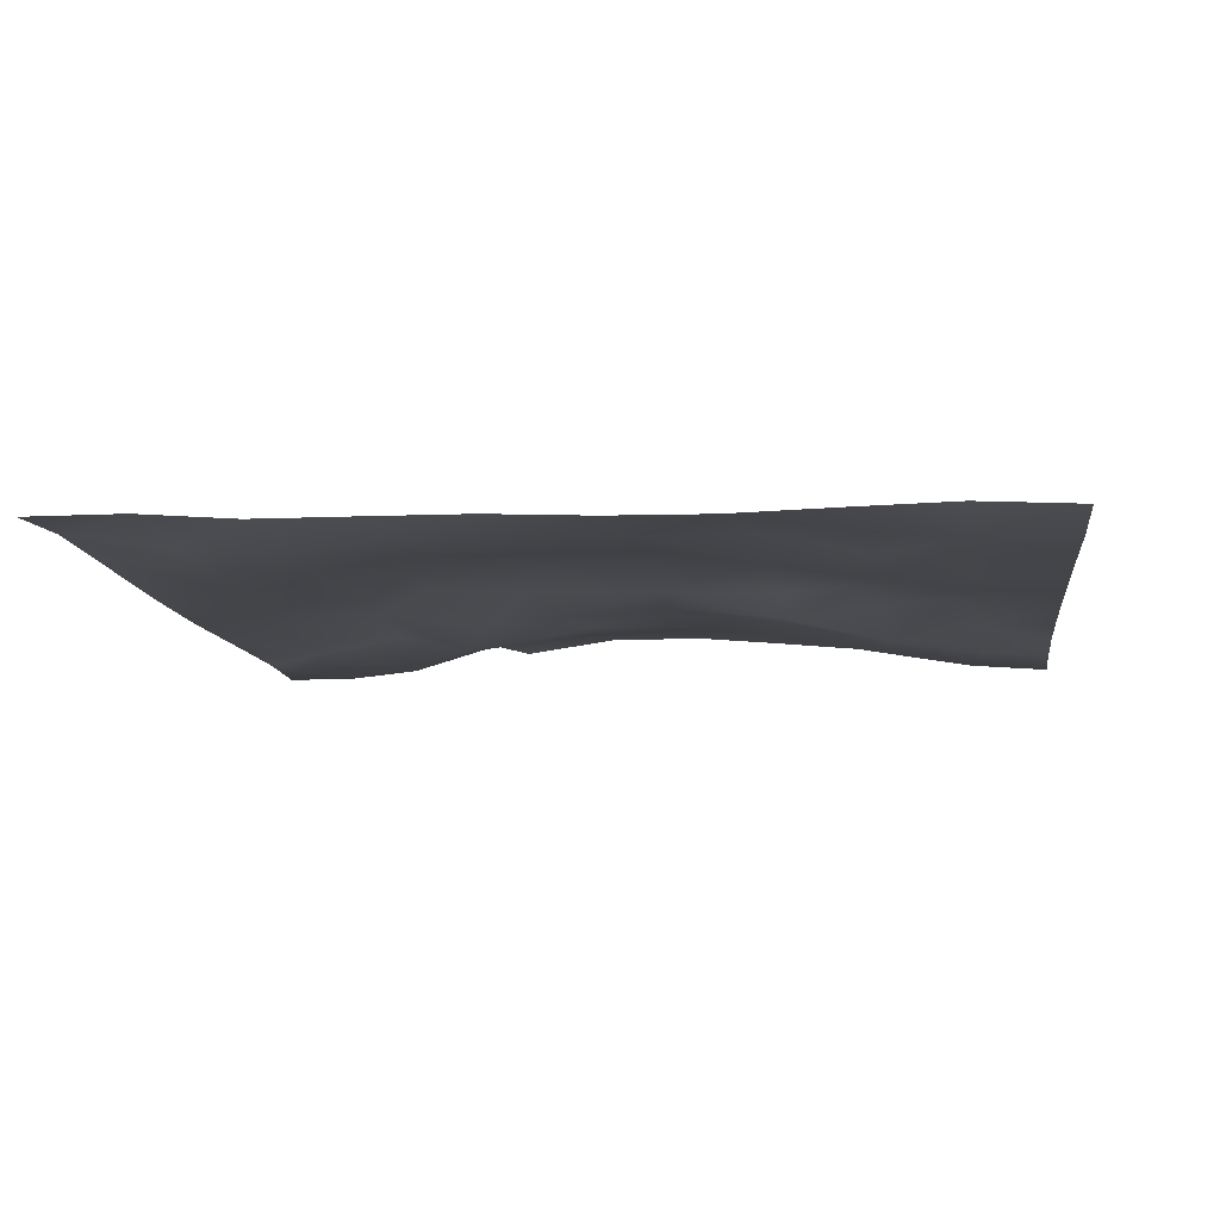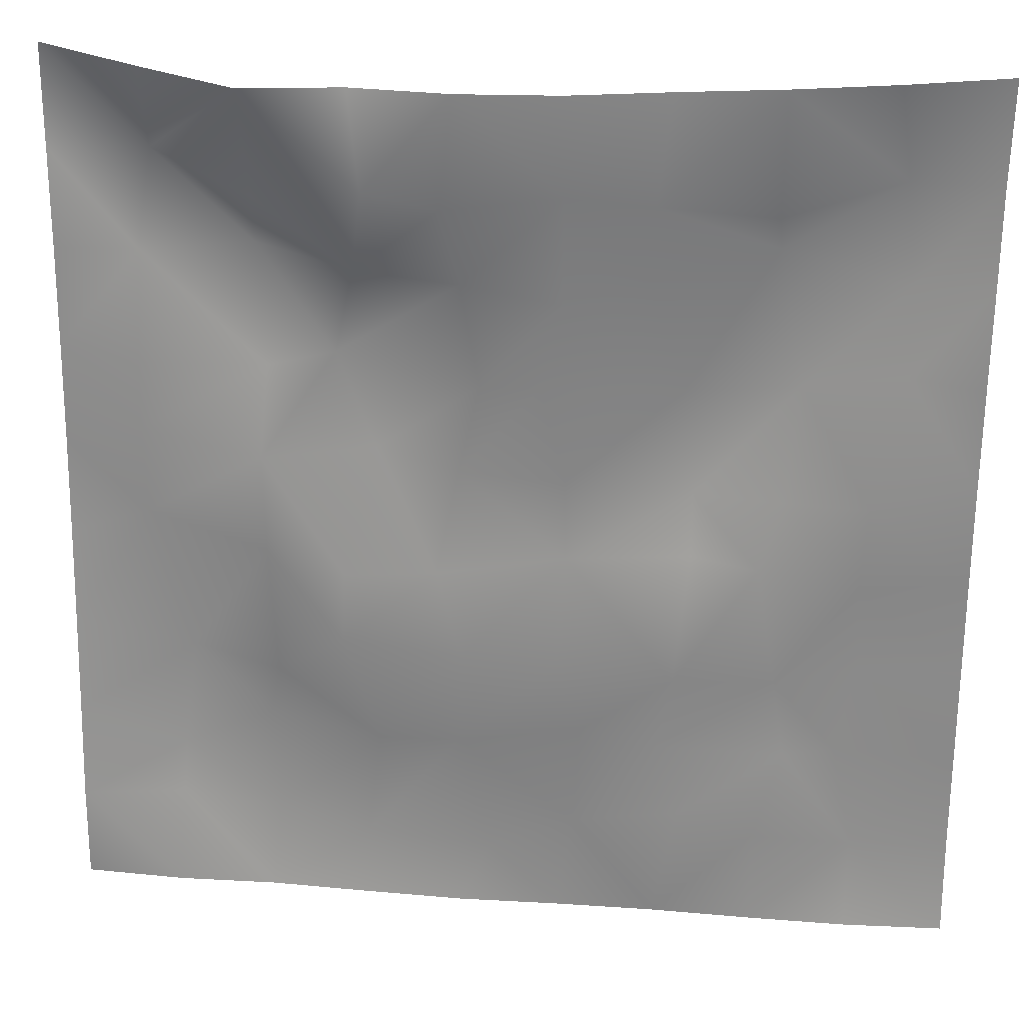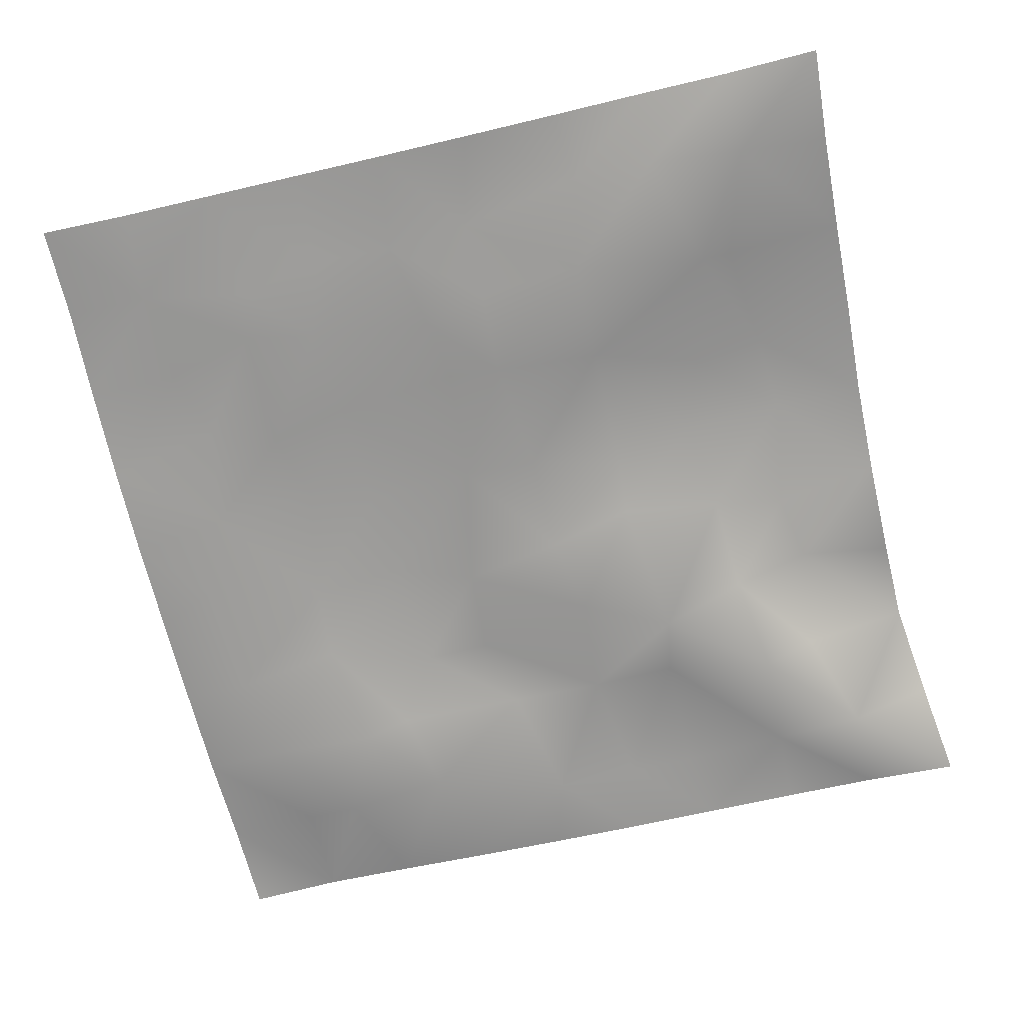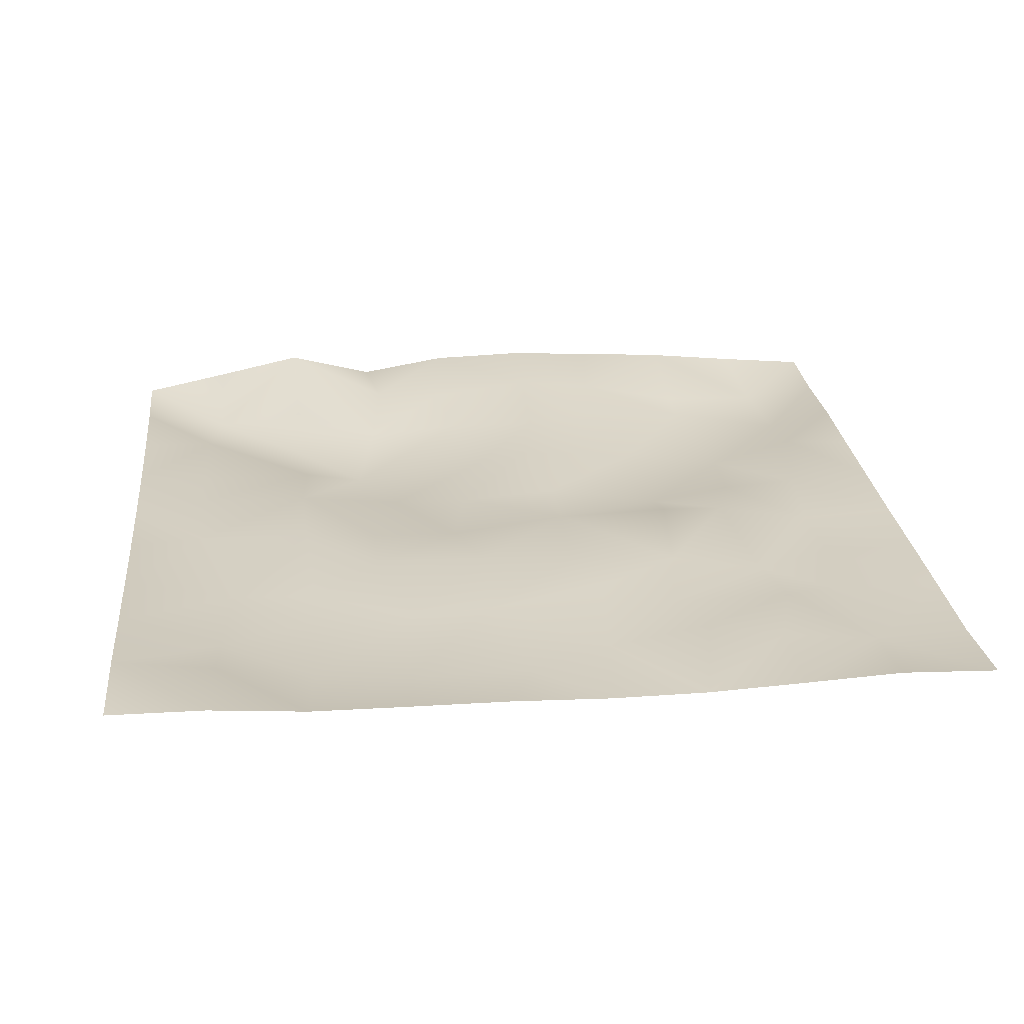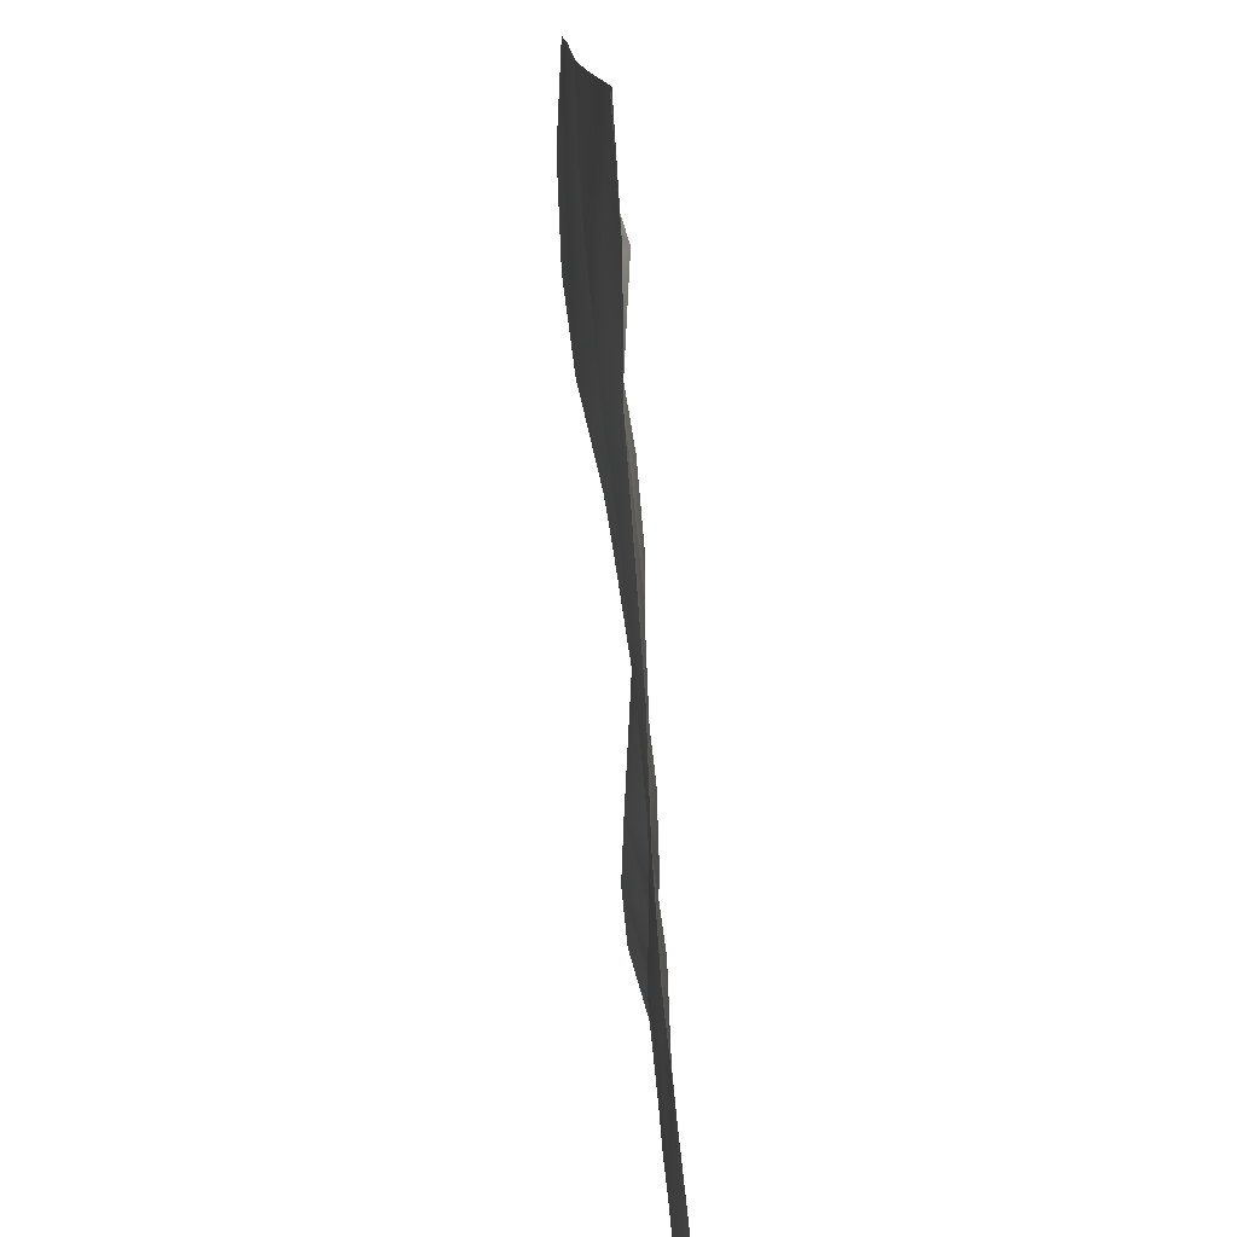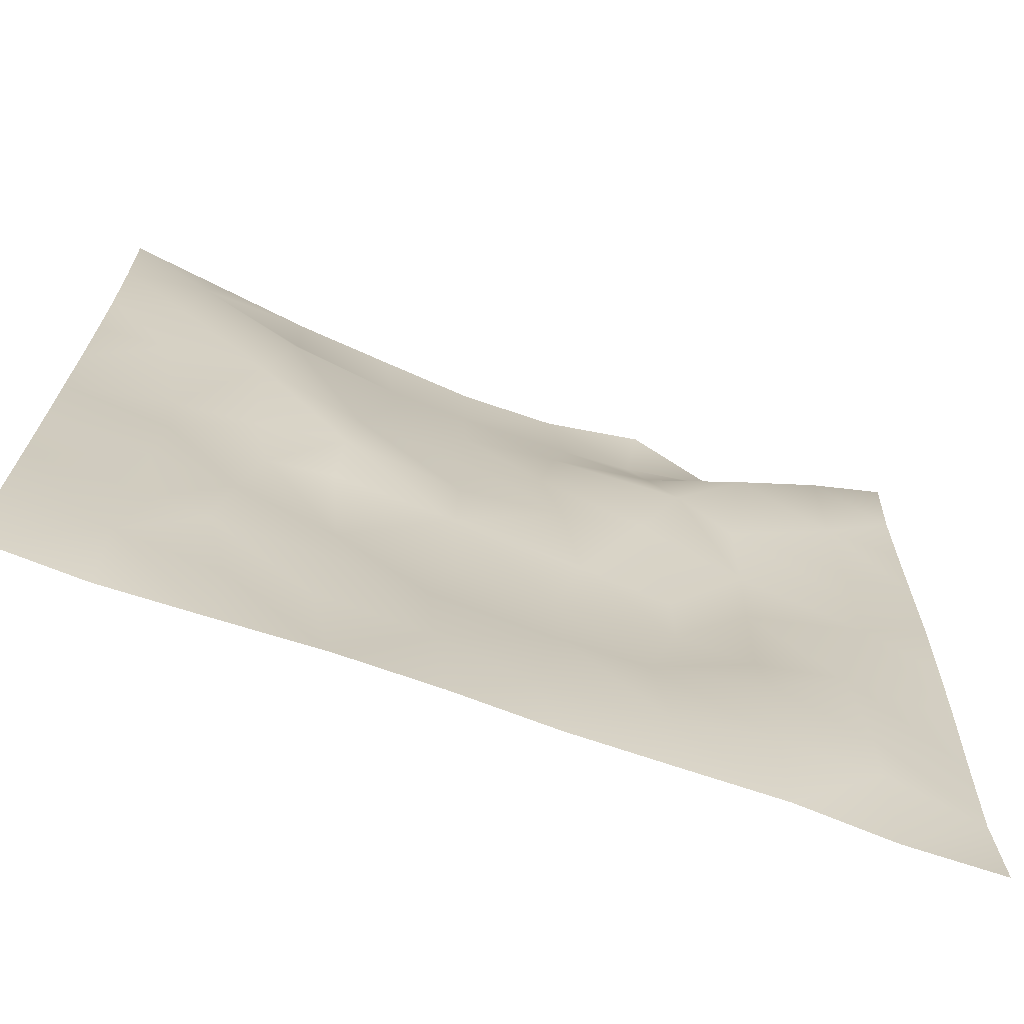
<metadata>
{"format":"obj","ext":"obj","renderer":"f3d","projection":"perspective","resolution":1024,"background":"white","views":[{"elev":-7.5,"azim":7.4,"up":"+Z"},{"elev":27.1,"azim":7.2,"up":"+Y"},{"elev":-70.5,"azim":103.5,"up":"+Z"},{"elev":27.2,"azim":-6.4,"up":"+Z"},{"elev":-76.2,"azim":-85.6,"up":"+Y"},{"elev":-71.5,"azim":161.1,"up":"+Y"}]}
</metadata>
<code>
o GNATVCloth
v -5.08 -4.973 0.5389
v 4.964 -4.988 0.4348
v -5.013 5.021 0.004229
v 4.987 5.021 0.004229
v -3.967 -4.998 0.5408
v -2.858 -5.023 0.461
v -1.74 -5.043 0.4591
v -0.619 -5.056 0.4563
v 0.5014 -5.053 0.4149
v 1.621 -5.042 0.4087
v 2.739 -5.025 0.4485
v 3.852 -4.997 0.4855
v 3.856 4.949 0.1413
v 2.735 4.901 0.2803
v 1.61 4.859 0.3731
v 0.4908 4.804 0.4558
v -0.6315 4.771 0.4431
v -1.742 4.746 0.2761
v -2.833 4.779 0.5523
v -3.919 4.891 0.2777
v -4.998 3.909 0.08141
v -4.997 2.796 0.1242
v -5.004 1.684 0.1662
v -5.014 0.5712 0.2115
v -5.025 -0.5403 0.2795
v -5.035 -1.65 0.3614
v -5.044 -2.758 0.4564
v -5.059 -3.866 0.546
v 4.953 -3.882 0.3263
v 4.949 -2.769 0.3043
v 4.944 -1.658 0.2753
v 4.941 -0.5456 0.2375
v 4.94 0.5672 0.2128
v 4.943 1.68 0.1808
v 4.951 2.795 0.1485
v 4.958 3.907 0.06143
v -3.896 -3.857 0.3751
v -3.857 -3.212 0.2886
v -3.7 -1.927 0.2138
v -4.139 -0.2711 0.1834
v -4.158 0.7434 0.2078
v -4.145 1.527 0.1636
v -4.075 2.819 0.09303
v -3.939 3.89 -0.1144
v -2.771 -4.012 0.28
v -2.837 -2.744 0.2548
v -2.715 -2.153 0.2876
v -2.781 -0.6076 0.3326
v -2.805 0.5235 0.3024
v -2.725 1.559 0.1393
v -2.858 2.875 -0.1321
v -2.808 3.501 0.1898
v -1.713 -4.24 0.3427
v -1.549 -2.924 0.3875
v -1.935 -1.633 0.4374
v -1.91 -0.8384 0.3895
v -1.551 0.6302 0.11
v -2.002 1.679 -0.04589
v -1.752 2.713 0.1645
v -1.612 3.658 0.3817
v -0.2919 -4.312 0.3793
v -0.6384 -2.88 0.4066
v -0.5935 -1.742 0.4695
v -0.8787 -0.7748 0.3317
v -0.6361 0.4316 0.1984
v -0.3969 1.466 0.2143
v -0.5966 2.649 0.274
v -0.7883 3.496 0.3738
v 0.6796 -3.883 0.3869
v 0.7609 -2.596 0.4643
v 0.476 -1.808 0.4343
v 0.5639 -0.4869 0.3482
v 0.5414 0.4078 0.2872
v 0.2669 1.52 0.3289
v 0.5011 2.497 0.3274
v 0.5143 3.715 0.4359
v 1.893 -3.638 0.4522
v 1.615 -2.835 0.3334
v 1.776 -1.913 0.425
v 1.933 -0.3812 0.3228
v 1.918 0.2725 0.1102
v 1.794 1.536 0.2253
v 1.392 2.817 0.2874
v 1.454 3.641 0.3739
v 2.734 -3.908 0.4244
v 3.042 -2.828 0.3386
v 2.894 -1.953 0.2368
v 2.671 -0.493 0.3595
v 2.912 0.2963 0.2568
v 3.029 1.571 -0.001098
v 2.743 3.139 0.06975
v 2.718 3.497 0.1586
v 3.855 -3.964 0.3238
v 3.605 -2.707 0.3368
v 3.818 -1.669 0.2927
v 3.76 -0.7137 0.2659
v 3.823 0.2965 0.3136
v 4.125 1.809 0.1797
v 4.114 2.756 -0.01476
v 4.007 3.882 -0.05138
f 100 4 13
f 44 3 21
f 44 19 20
f 60 19 52
f 60 17 18
f 76 17 68
f 84 16 76
f 84 14 15
f 100 14 92
f 11 93 85
f 93 86 85
f 94 87 86
f 87 96 88
f 96 89 88
f 97 90 89
f 90 99 91
f 91 100 92
f 10 85 77
f 77 86 78
f 78 87 79
f 79 88 80
f 88 81 80
f 81 90 82
f 82 91 83
f 91 84 83
f 10 69 9
f 69 78 70
f 70 79 71
f 79 72 71
f 72 81 73
f 73 82 74
f 82 75 74
f 83 76 75
f 9 61 8
f 69 62 61
f 62 71 63
f 63 72 64
f 72 65 64
f 65 74 66
f 66 75 67
f 67 76 68
f 8 53 7
f 53 62 54
f 54 63 55
f 55 64 56
f 64 57 56
f 57 66 58
f 58 67 59
f 59 68 60
f 6 53 45
f 45 54 46
f 54 47 46
f 55 48 47
f 56 49 48
f 49 58 50
f 58 51 50
f 59 52 51
f 6 37 5
f 45 38 37
f 46 39 38
f 39 48 40
f 40 49 41
f 41 50 42
f 50 43 42
f 51 44 43
f 5 28 1
f 28 38 27
f 27 39 26
f 26 40 25
f 40 24 25
f 41 23 24
f 23 43 22
f 43 21 22
f 2 93 12
f 93 30 94
f 30 95 94
f 31 96 95
f 32 97 96
f 33 98 97
f 98 35 99
f 99 36 100
f 100 36 4
f 44 20 3
f 44 52 19
f 60 18 19
f 60 68 17
f 76 16 17
f 84 15 16
f 84 92 14
f 100 13 14
f 11 12 93
f 93 94 86
f 94 95 87
f 87 95 96
f 96 97 89
f 97 98 90
f 90 98 99
f 91 99 100
f 10 11 85
f 77 85 86
f 78 86 87
f 79 87 88
f 88 89 81
f 81 89 90
f 82 90 91
f 91 92 84
f 10 77 69
f 69 77 78
f 70 78 79
f 79 80 72
f 72 80 81
f 73 81 82
f 82 83 75
f 83 84 76
f 9 69 61
f 69 70 62
f 62 70 71
f 63 71 72
f 72 73 65
f 65 73 74
f 66 74 75
f 67 75 76
f 8 61 53
f 53 61 62
f 54 62 63
f 55 63 64
f 64 65 57
f 57 65 66
f 58 66 67
f 59 67 68
f 6 7 53
f 45 53 54
f 54 55 47
f 55 56 48
f 56 57 49
f 49 57 58
f 58 59 51
f 59 60 52
f 6 45 37
f 45 46 38
f 46 47 39
f 39 47 48
f 40 48 49
f 41 49 50
f 50 51 43
f 51 52 44
f 5 37 28
f 28 37 38
f 27 38 39
f 26 39 40
f 40 41 24
f 41 42 23
f 23 42 43
f 43 44 21
f 2 29 93
f 93 29 30
f 30 31 95
f 31 32 96
f 32 33 97
f 33 34 98
f 98 34 35
f 99 35 36

</code>
